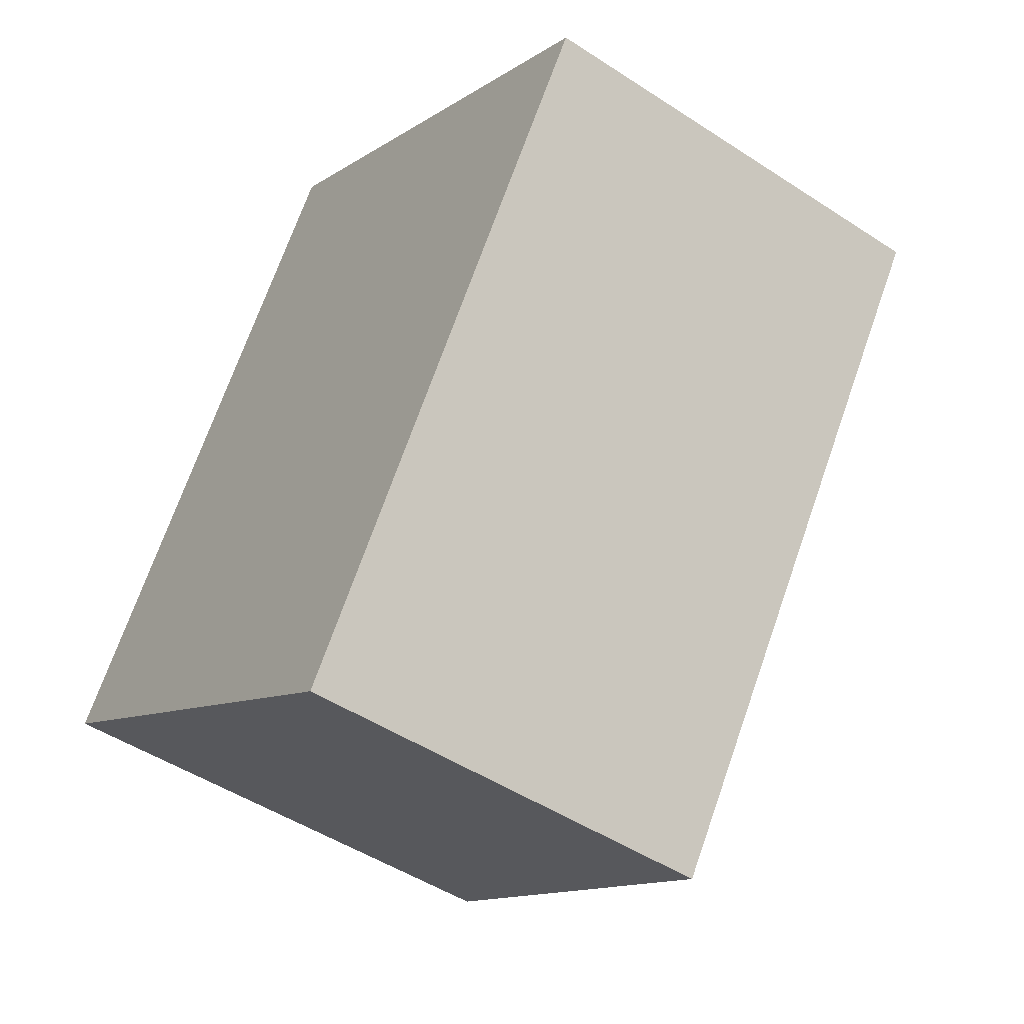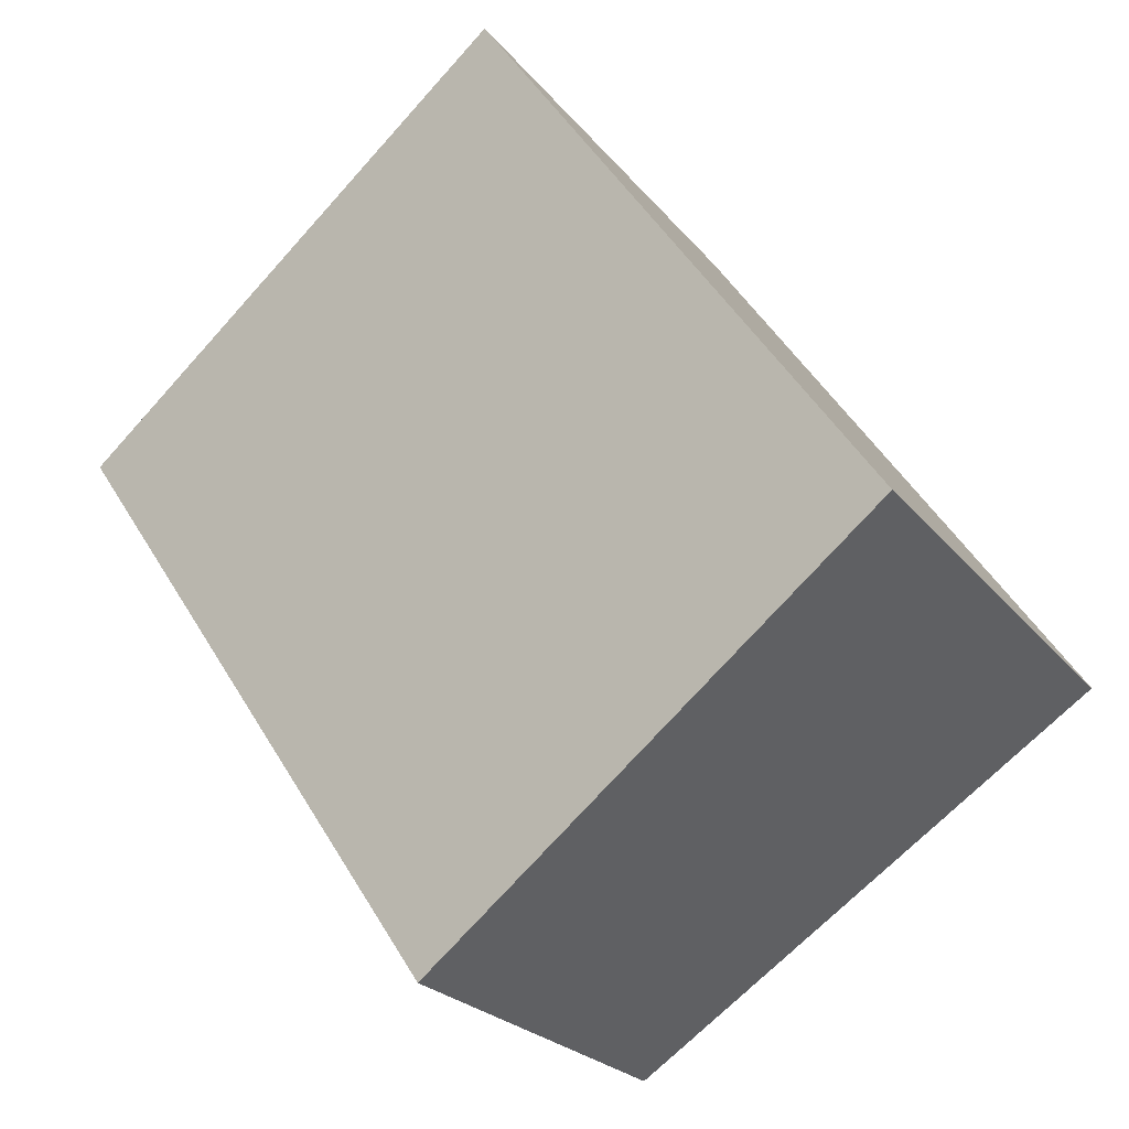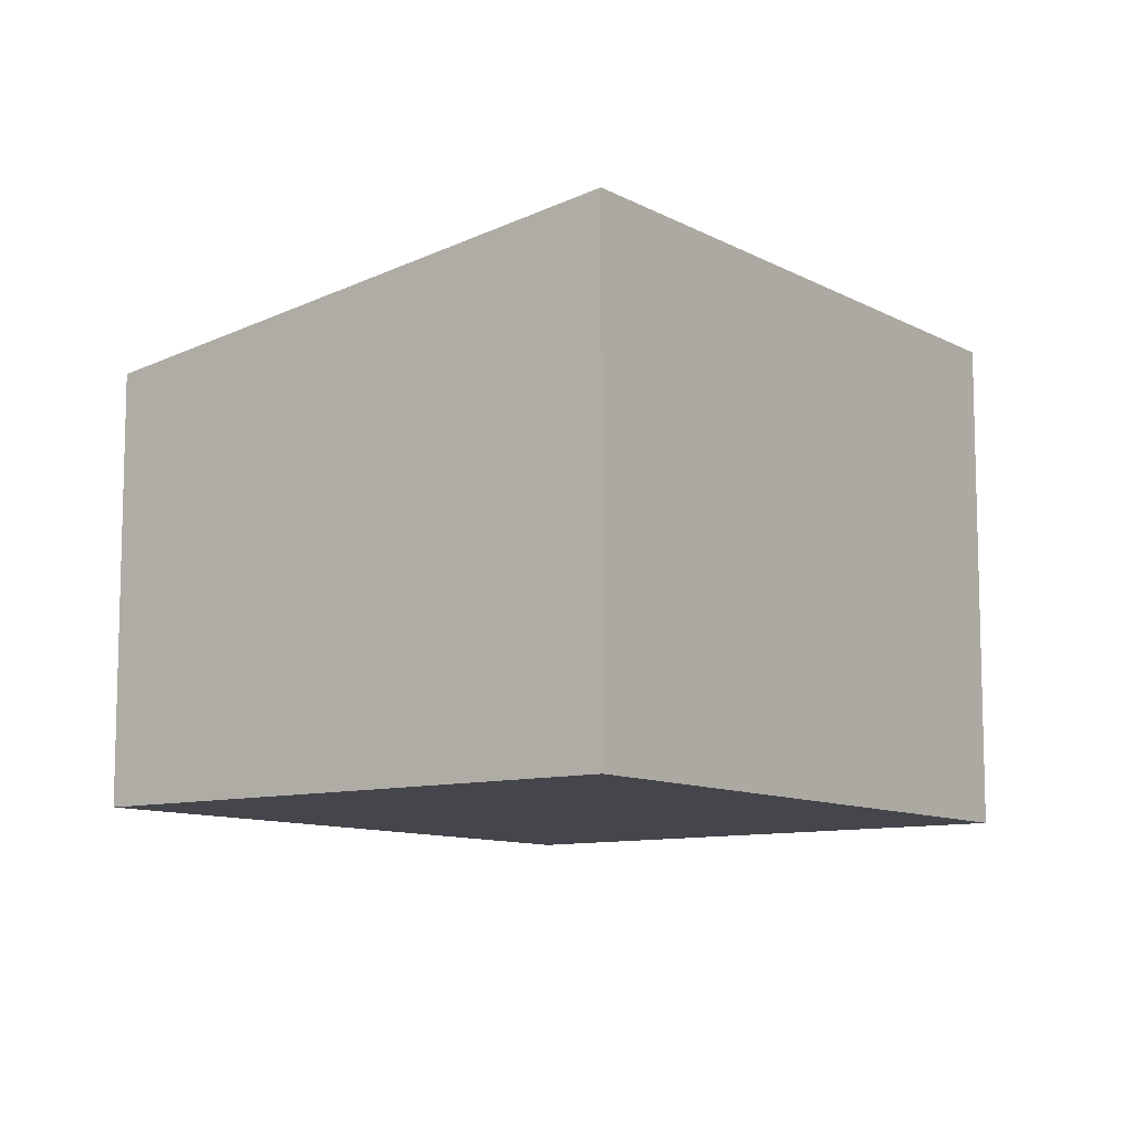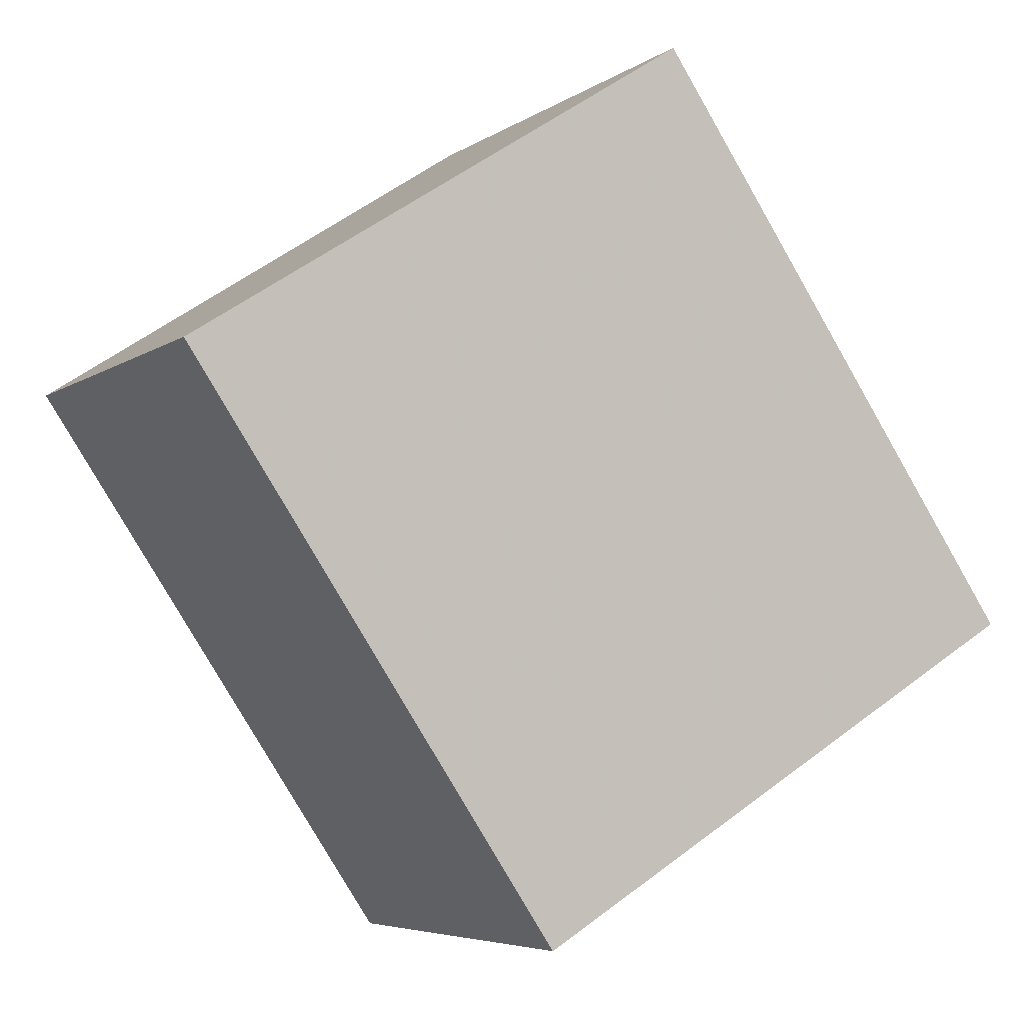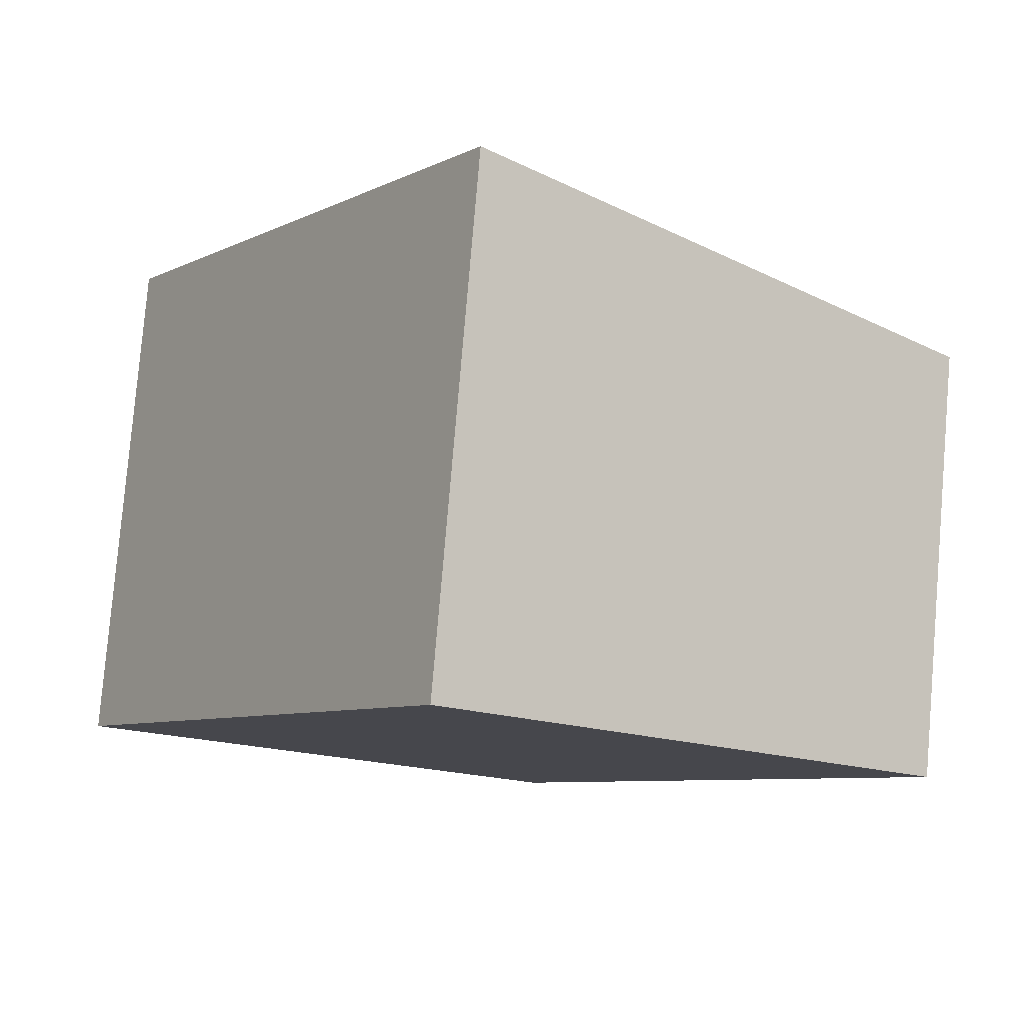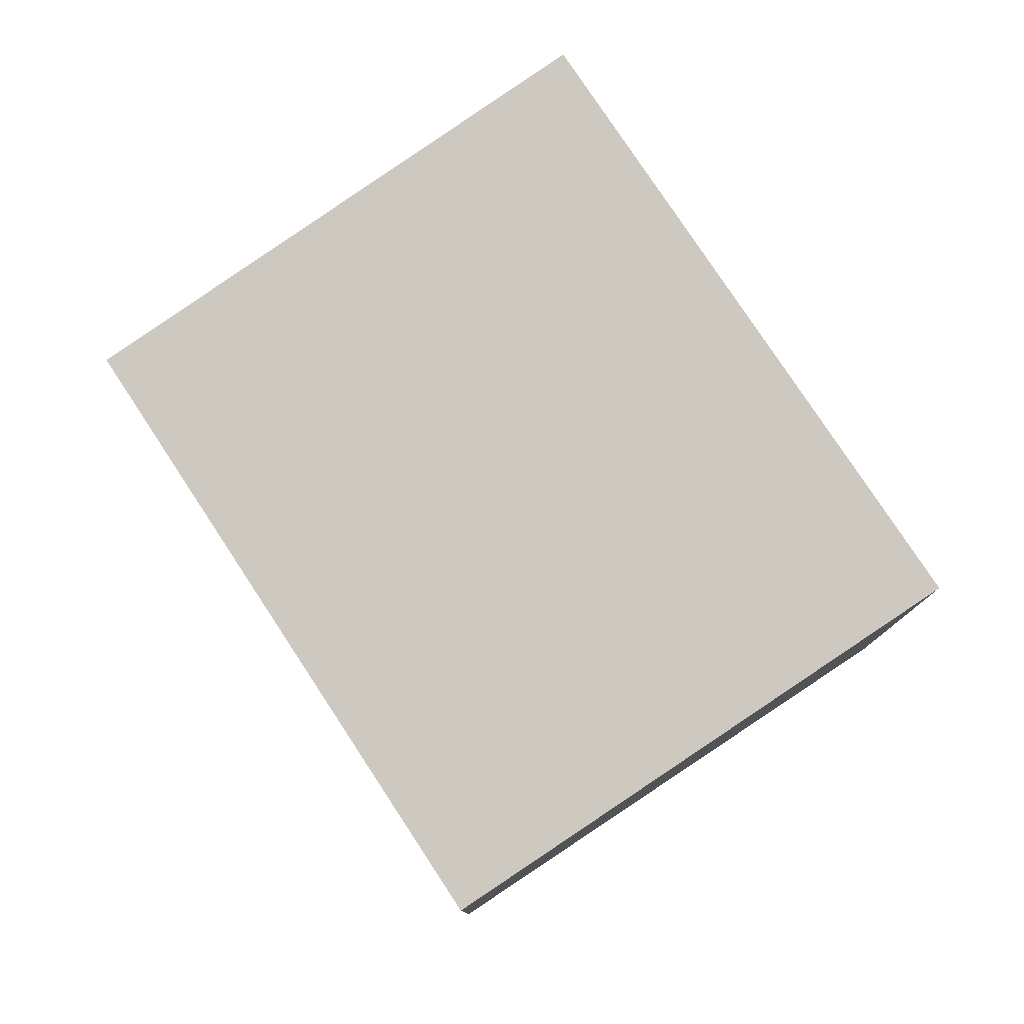
<metadata>
{"format":"obj","ext":"obj","renderer":"f3d","projection":"perspective","resolution":1024,"background":"white","views":[{"elev":-48.2,"azim":-126.3,"up":"+Y"},{"elev":-23.4,"azim":28.2,"up":"+Y"},{"elev":-10.0,"azim":70.7,"up":"+Z"},{"elev":-5.5,"azim":-27.7,"up":"+Y"},{"elev":79.9,"azim":-175.2,"up":"+Y"},{"elev":79.6,"azim":0.6,"up":"+Z"}]}
</metadata>
<code>
v 295.3 -365.7 1.725
v 297.2 -364.4 2.037
v 298.8 -366.7 2.045
v 296.9 -368 1.731
v 297.2 -364.4 2.037
v 295.3 -365.7 1.725
v 295.3 -365.7 -2.22e-16
v 297.2 -364.4 0
v 298.8 -366.7 2.045
v 297.2 -364.4 2.037
v 297.2 -364.4 0
v 298.8 -366.7 0
v 296.9 -368 1.731
v 298.8 -366.7 2.045
v 298.8 -366.7 0
v 296.9 -368 -2.22e-16
v 295.3 -365.7 1.725
v 296.9 -368 1.731
v 296.9 -368 -2.22e-16
v 295.3 -365.7 -2.22e-16
v 295.3 -365.7 0
v 297.2 -364.4 0
v 298.8 -366.7 0
v 296.9 -368 0
f 2 3 4 1
f 6 7 8 5
f 10 11 12 9
f 14 15 16 13
f 18 19 20 17
f 22 23 24 21

</code>
